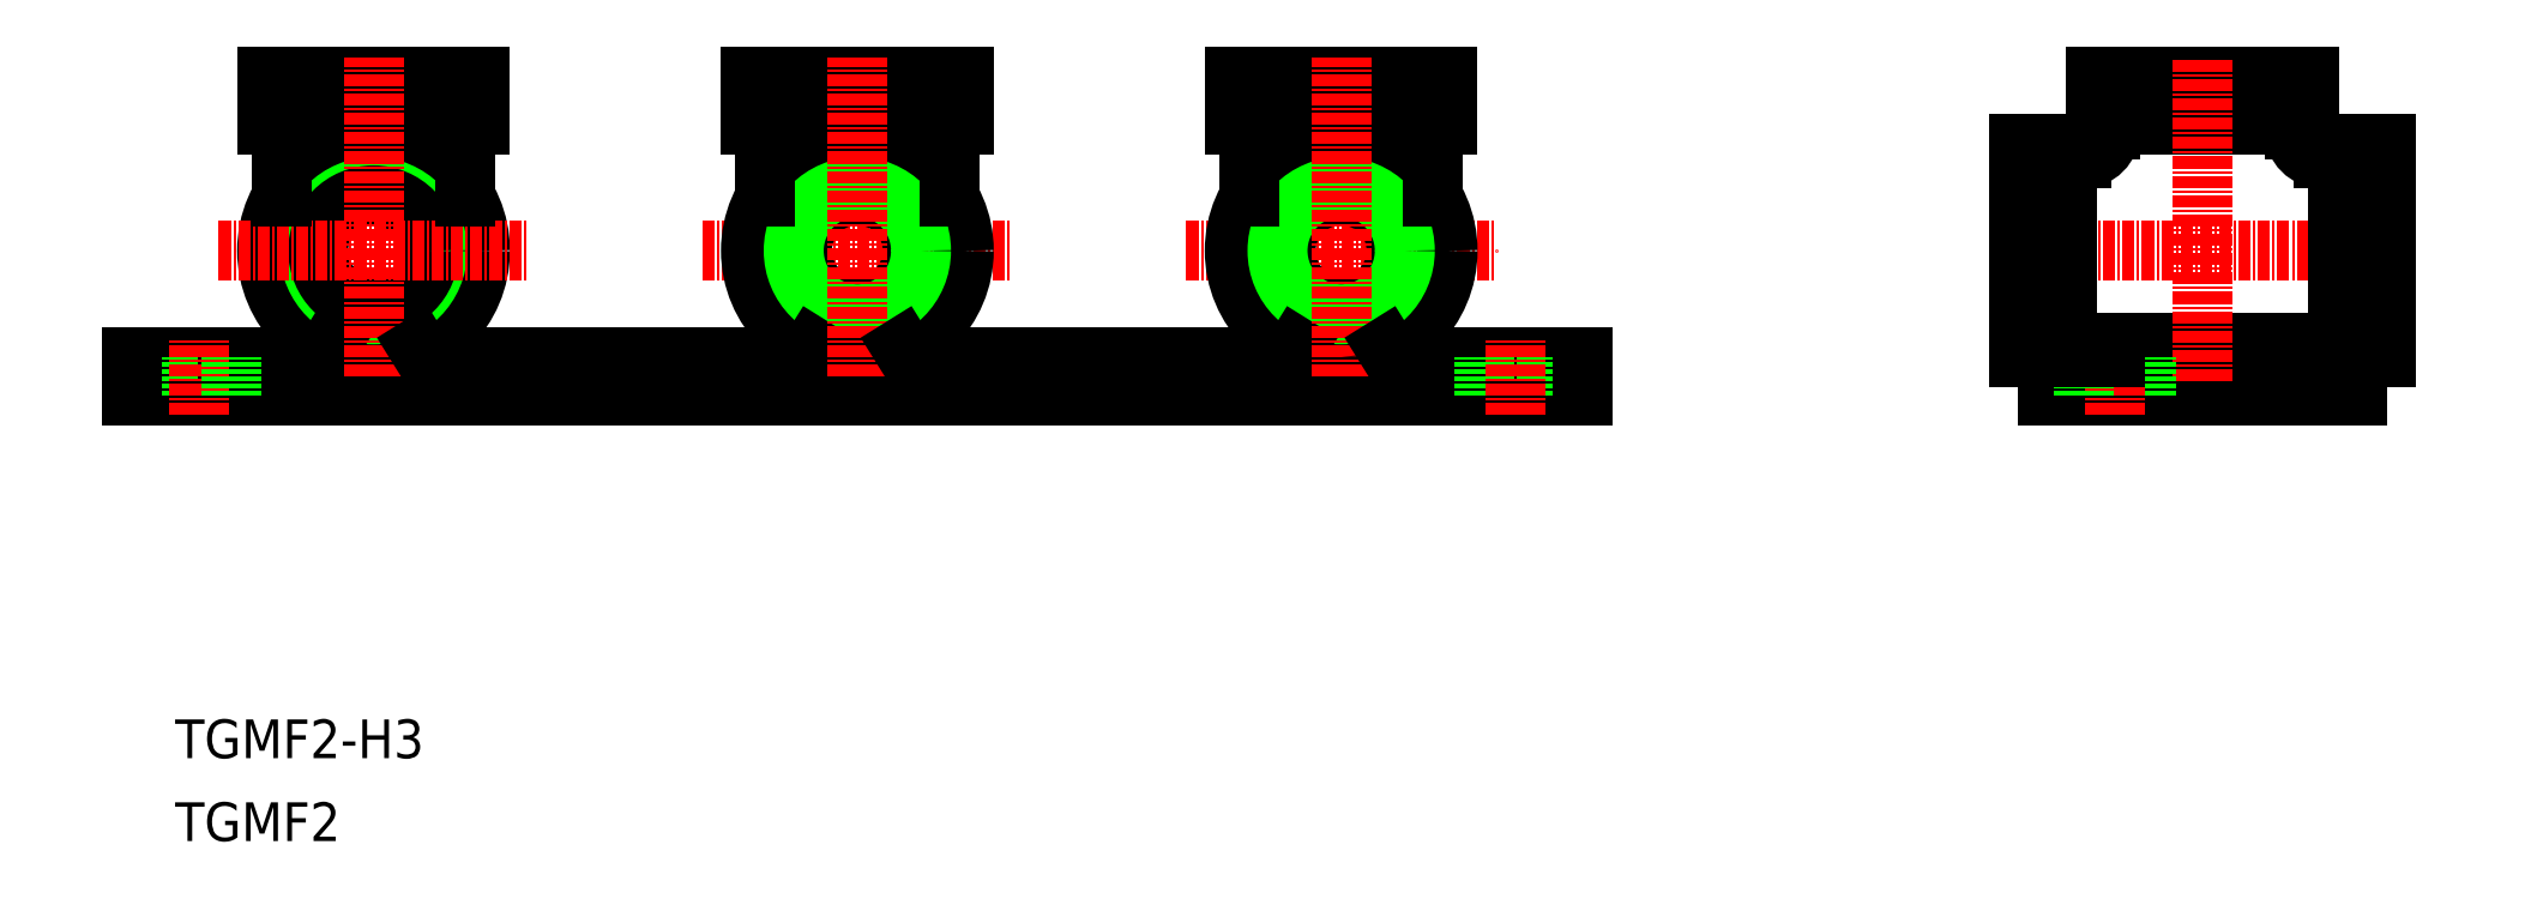
<metadata>
{"format":"dxf","ext":"dxf","renderer":"ezdxf+matplotlib","layout":"modelspace","background":"white","min_lineweight":24,"dpi":150}
</metadata>
<code>
0
SECTION
2
ENTITIES
0
LINE
8
0
10
510.5
20
2247
30
0
11
532.5
21
2247
31
0
0
INSERT
8
0
2
*U336
10
356.7
20
2019
30
0
0
LINE
8
CENTER
10
505.5
20
2229
30
0
11
537.5
21
2229
31
0
0
CIRCLE
8
0
10
521.5
20
2229
30
0
40
11
0
LINE
8
0
10
510.5
20
2242
30
0
11
532.5
21
2242
31
0
0
CIRCLE
8
0
10
521.5
20
2229
30
0
40
5.723
0
CIRCLE
8
0
10
521.5
20
2229
30
0
40
6.579
0
LINE
8
0
10
446.5
20
2218
30
0
11
596.5
21
2218
31
0
0
LINE
8
0
10
446.5
20
2214
30
0
11
596.5
21
2214
31
0
0
TEXT
8
0
10
451
20
2177
30
0
40
4
1
TGMF2-H3
0
TEXT
8
0
10
451
20
2168
30
0
40
4
1
TGMF2
0
INSERT
8
0
2
*U335
10
356.7
20
2019
30
0
0
CIRCLE
8
0
10
471.5
20
2229
30
0
40
11
0
CIRCLE
8
0
10
471.5
20
2229
30
0
40
6.579
0
CIRCLE
8
0
10
471.5
20
2229
30
0
40
5.723
0
LINE
8
0
10
460.5
20
2242
30
0
11
482.5
21
2242
31
0
0
LINE
8
0
10
460.5
20
2247
30
0
11
482.5
21
2247
31
0
0
LINE
8
CENTER
10
455.5
20
2229
30
0
11
487.5
21
2229
31
0
0
LINE
8
0
10
462
20
2235
30
0
11
462
21
2242
31
0
0
LINE
8
0
10
450.3
20
2214
30
0
11
450.3
21
2218
31
0
0
LINE
8
0
10
446.5
20
2214
30
0
11
446.5
21
2218
31
0
0
LINE
8
CENTER
10
453.5
20
2212
30
0
11
453.5
21
2220
31
0
0
LINE
8
0
10
456.8
20
2214
30
0
11
456.8
21
2218
31
0
0
LINE
8
0
10
466.9
20
2219
30
0
11
466.3
21
2218
31
0
0
LINE
8
0
10
460.5
20
2242
30
0
11
460.5
21
2247
31
0
0
LINE
8
0
10
512
20
2235
30
0
11
512
21
2242
31
0
0
LINE
8
0
10
481
20
2235
30
0
11
481
21
2242
31
0
0
LINE
8
CENTER
10
471.5
20
2216
30
0
11
471.5
21
2249
31
0
0
LINE
8
0
10
476.1
20
2219
30
0
11
476.7
21
2218
31
0
0
LINE
8
0
10
516.9
20
2219
30
0
11
516.3
21
2218
31
0
0
LINE
8
0
10
482.5
20
2242
30
0
11
482.5
21
2247
31
0
0
LINE
8
0
10
510.5
20
2242
30
0
11
510.5
21
2247
31
0
0
LINE
8
0
10
560.5
20
2247
30
0
11
582.5
21
2247
31
0
0
LINE
8
CENTER
10
555.5
20
2229
30
0
11
587.5
21
2229
31
0
0
CIRCLE
8
0
10
571.5
20
2229
30
0
40
11
0
LINE
8
0
10
560.5
20
2242
30
0
11
582.5
21
2242
31
0
0
CIRCLE
8
0
10
571.5
20
2229
30
0
40
5.723
0
CIRCLE
8
0
10
571.5
20
2229
30
0
40
6.579
0
LINE
8
CENTER
10
521.5
20
2216
30
0
11
521.5
21
2249
31
0
0
LINE
8
0
10
562
20
2235
30
0
11
562
21
2242
31
0
0
LINE
8
0
10
531
20
2235
30
0
11
531
21
2242
31
0
0
LINE
8
0
10
526.1
20
2219
30
0
11
526.7
21
2218
31
0
0
LINE
8
0
10
566.9
20
2219
30
0
11
566.3
21
2218
31
0
0
LINE
8
0
10
532.5
20
2242
30
0
11
532.5
21
2247
31
0
0
LINE
8
0
10
560.5
20
2242
30
0
11
560.5
21
2247
31
0
0
LINE
8
CENTER
10
571.5
20
2216
30
0
11
571.5
21
2249
31
0
0
LINE
8
0
10
581
20
2235
30
0
11
581
21
2242
31
0
0
INSERT
8
0
2
*U337
10
356.7
20
2019
30
0
0
LINE
8
0
10
576.1
20
2219
30
0
11
576.7
21
2218
31
0
0
LINE
8
0
10
592.8
20
2214
30
0
11
592.8
21
2218
31
0
0
LINE
8
0
10
586.3
20
2214
30
0
11
586.3
21
2218
31
0
0
LINE
8
CENTER
10
589.5
20
2212
30
0
11
589.5
21
2220
31
0
0
LINE
8
0
10
596.5
20
2214
30
0
11
596.5
21
2218
31
0
0
LINE
8
0
10
582.5
20
2242
30
0
11
582.5
21
2247
31
0
0
ARC
8
0
10
673
20
2242
30
0
40
3
50
180
51
270
0
INSERT
8
0
2
*U334
10
356.7
20
2019
30
0
0
LINE
8
0
10
649.5
20
2247
30
0
11
671.5
21
2247
31
0
0
LINE
8
0
10
649.5
20
2242
30
0
11
671.5
21
2242
31
0
0
LINE
8
0
10
646.5
20
2220
30
0
11
674.5
21
2220
31
0
0
LINE
8
0
10
644.5
20
2214
30
0
11
676.5
21
2214
31
0
0
LINE
8
0
10
646.5
20
2218
30
0
11
674
21
2218
31
0
0
LINE
8
CENTER
10
681.5
20
2229
30
0
11
639.5
21
2229
31
0
0
LINE
8
0
10
646.5
20
2218
30
0
11
674
21
2218
31
0
0
LINE
8
0
10
670
20
2242
30
0
11
670
21
2242
31
0
0
LINE
8
0
10
651
20
2242
30
0
11
651
21
2242
31
0
0
LINE
8
CENTER
10
660.5
20
2216
30
0
11
660.5
21
2249
31
0
0
LINE
8
CENTER
10
660.5
20
2218
30
0
11
660.5
21
2246
31
0
0
LINE
8
0
10
646.5
20
2240
30
0
11
641.5
21
2240
31
0
0
LINE
8
0
10
646.5
20
2218
30
0
11
641.5
21
2218
31
0
0
LINE
8
0
10
644
20
2218
30
0
11
647.5
21
2218
31
0
0
LINE
8
0
10
641.5
20
2240
30
0
11
641.5
21
2218
31
0
0
LINE
8
0
10
644.5
20
2218
30
0
11
644.5
21
2214
31
0
0
LINE
8
0
10
644.5
20
2218
30
0
11
644.5
21
2216
31
0
0
LINE
8
0
10
646.5
20
2240
30
0
11
646.5
21
2218
31
0
0
LINE
8
0
10
654.8
20
2214
30
0
11
654.8
21
2218
31
0
0
LINE
8
CENTER
10
651.5
20
2212
30
0
11
651.5
21
2220
31
0
0
LINE
8
0
10
648.3
20
2214
30
0
11
648.3
21
2218
31
0
0
LINE
8
0
10
651.5
20
2220
30
0
11
651.5
21
2218
31
0
0
LINE
8
0
10
646.5
20
2218
30
0
11
649.5
21
2218
31
0
0
LINE
8
0
10
646.5
20
2220
30
0
11
648.5
21
2220
31
0
0
LINE
8
0
10
669.5
20
2220
30
0
11
669.5
21
2218
31
0
0
ARC
8
0
10
648
20
2242
30
0
40
3
50
270
51
0
0
LINE
8
0
10
648
20
2239
30
0
11
646.5
21
2239
31
0
0
LINE
8
0
10
649.5
20
2242
30
0
11
649.5
21
2247
31
0
0
LINE
8
0
10
679.5
20
2240
30
0
11
679.5
21
2218
31
0
0
LINE
8
0
10
674.5
20
2240
30
0
11
674.5
21
2218
31
0
0
LINE
8
0
10
676.5
20
2218
30
0
11
676.5
21
2214
31
0
0
LINE
8
0
10
674.5
20
2218
30
0
11
679.5
21
2218
31
0
0
LINE
8
0
10
677
20
2218
30
0
11
673.5
21
2218
31
0
0
LINE
8
0
10
674.5
20
2218
30
0
11
671.5
21
2218
31
0
0
LINE
8
0
10
676.5
20
2218
30
0
11
676.5
21
2216
31
0
0
LINE
8
0
10
673.5
20
2220
30
0
11
671.5
21
2220
31
0
0
LINE
8
0
10
674.5
20
2240
30
0
11
679.5
21
2240
31
0
0
LINE
8
0
10
673
20
2239
30
0
11
674.5
21
2239
31
0
0
LINE
8
0
10
671.5
20
2242
30
0
11
671.5
21
2247
31
0
0
ENDSEC
0
EOF

</code>
